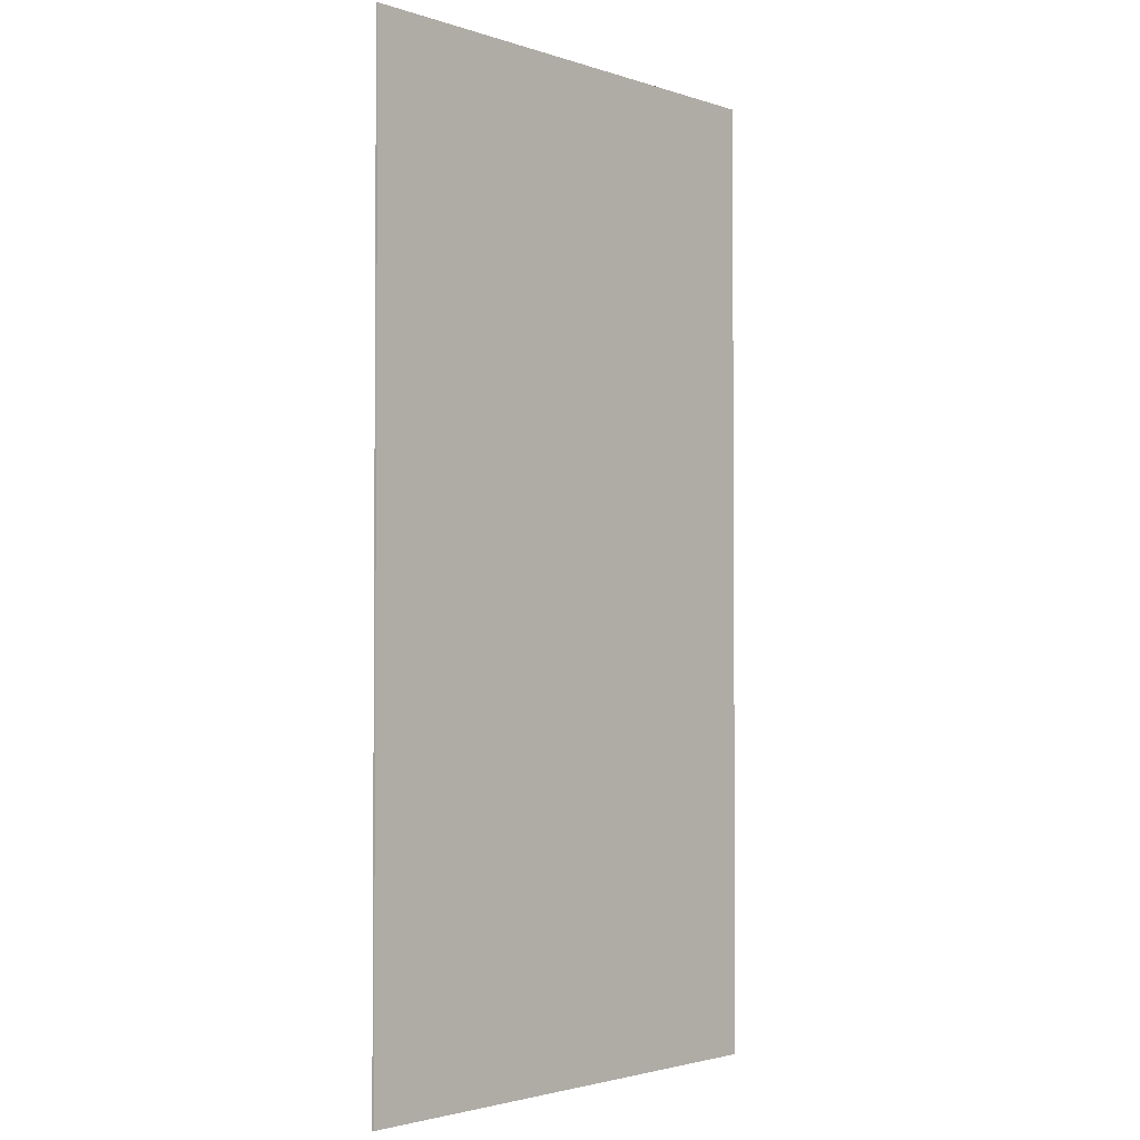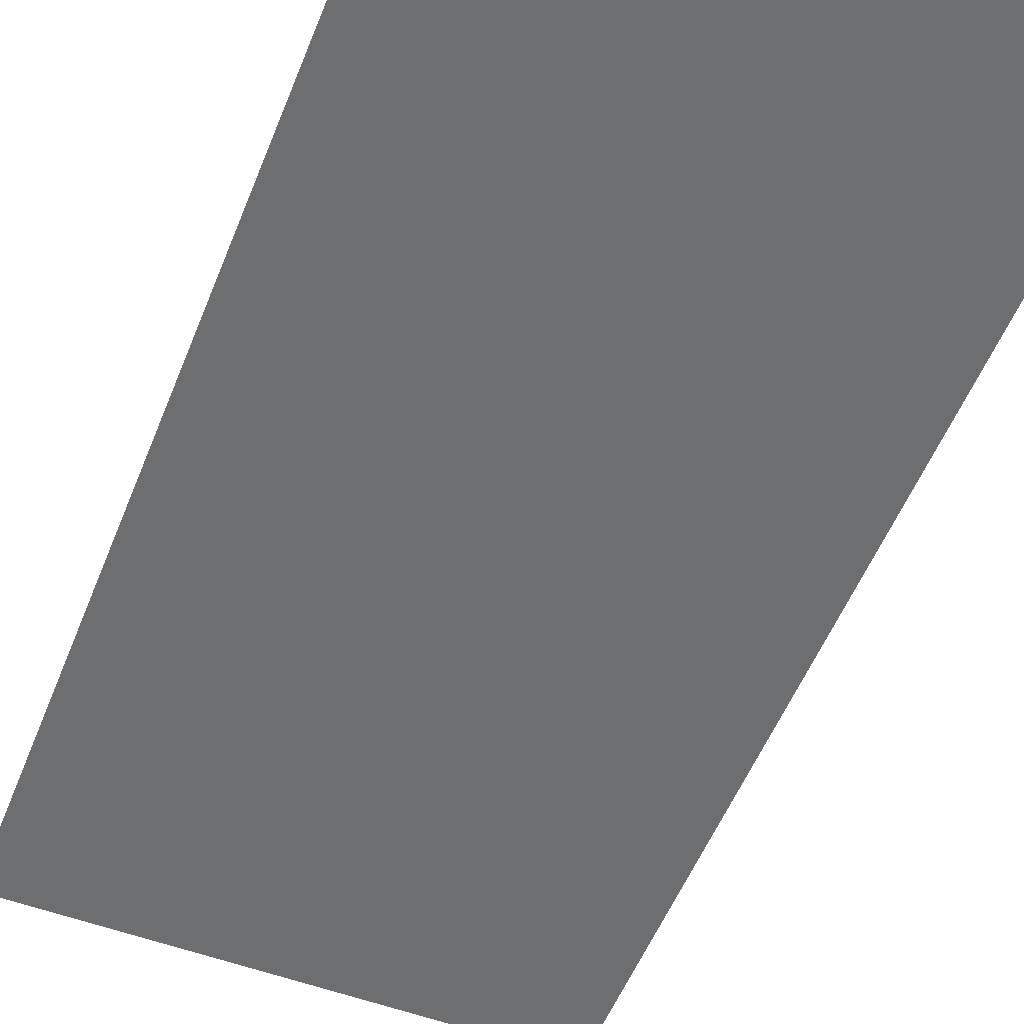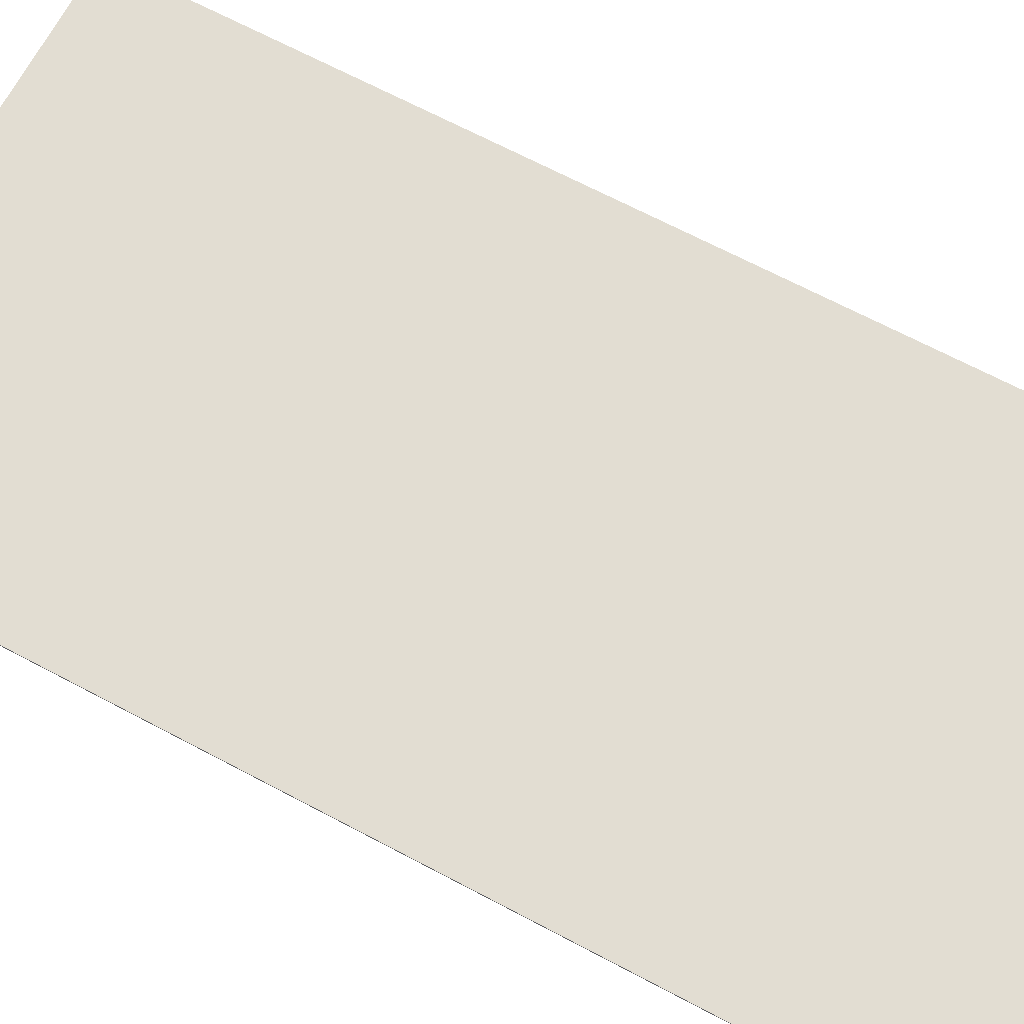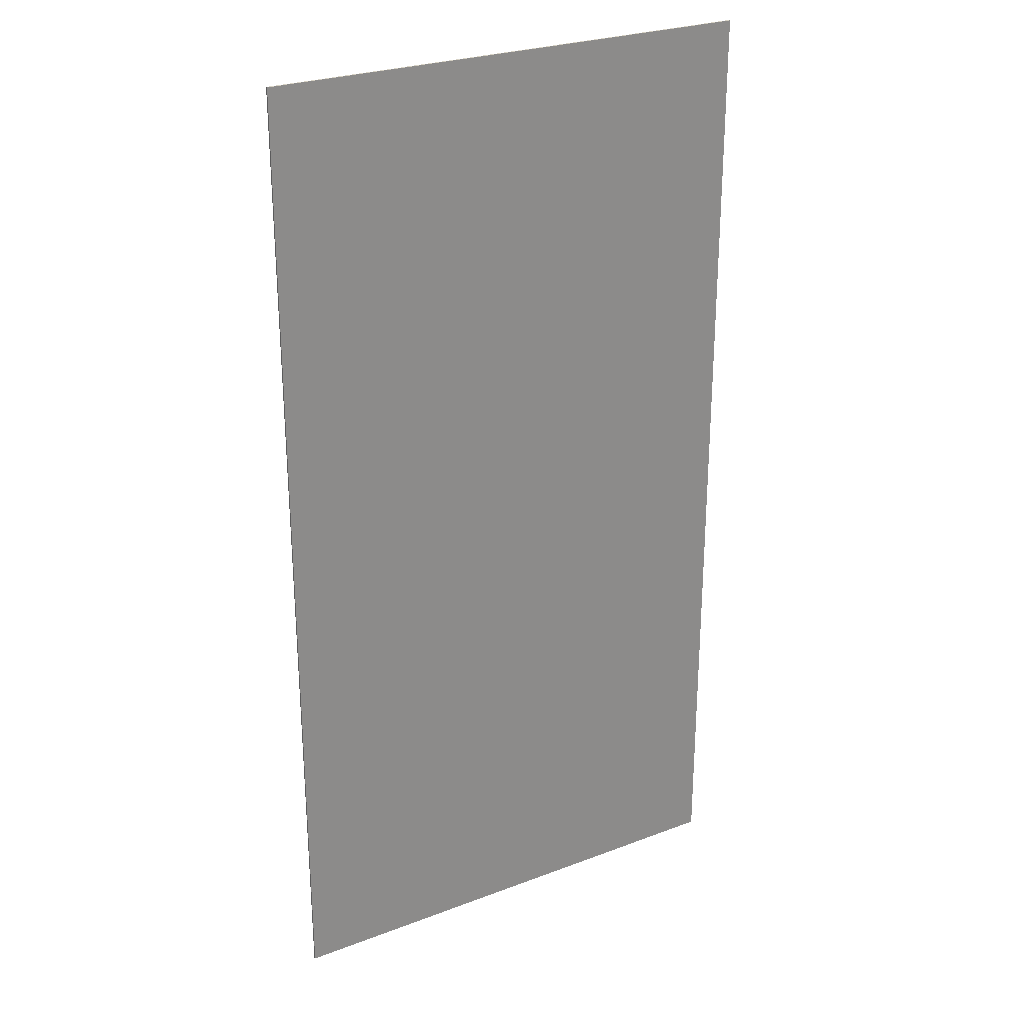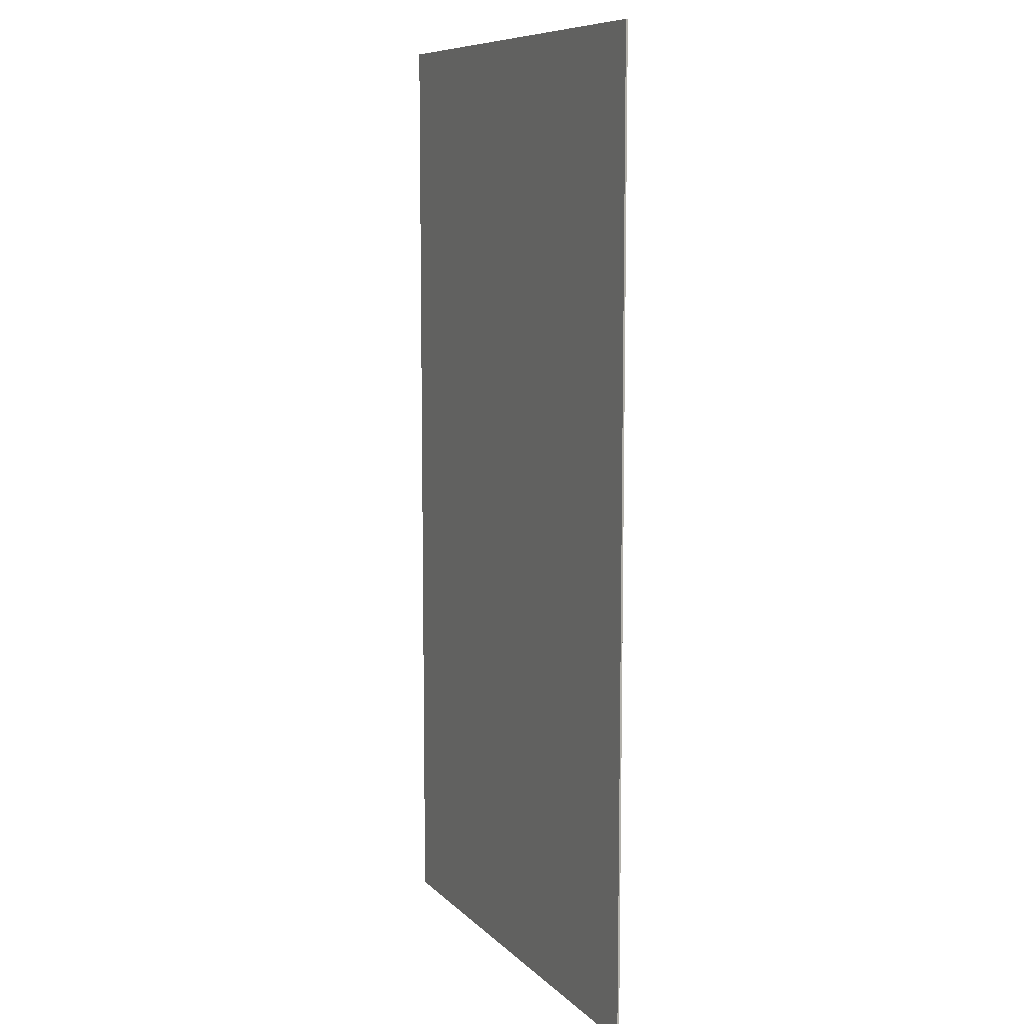
<metadata>
{"format":"obj","ext":"obj","renderer":"f3d","projection":"perspective","resolution":1024,"background":"white","views":[{"elev":-2.4,"azim":-48.4,"up":"+Z"},{"elev":-54.3,"azim":-21.6,"up":"+Y"},{"elev":68.3,"azim":117.9,"up":"+Y"},{"elev":26.7,"azim":149.4,"up":"+Z"},{"elev":8.9,"azim":65.8,"up":"+Z"}]}
</metadata>
<code>
v 1.625 0 3.125
v 1.625 0 -3.125
v -1.625 0 -3.125
v -1.625 0 3.125
v -1.625 -0.0125 3.125
v 1.625 -0.0125 3.125
v 1.625 0 3.125
v -1.625 0 3.125
v -1.625 -0.0125 -3.125
v -1.625 -0.0125 3.125
v -1.625 0 3.125
v -1.625 0 -3.125
v 1.625 -0.0125 -3.125
v -1.625 -0.0125 -3.125
v -1.625 0 -3.125
v 1.625 0 -3.125
v 1.625 -0.0125 3.125
v 1.625 -0.0125 -3.125
v 1.625 0 -3.125
v 1.625 0 3.125
v -1.625 -0.0125 3.125
v -1.625 -0.0125 -3.125
v 1.625 -0.0125 -3.125
v 1.625 -0.0125 3.125
g mesh4418932
f 1 2 3
f 3 4 1
f 5 6 7
f 7 8 5
f 9 10 11
f 11 12 9
f 13 14 15
f 15 16 13
f 17 18 19
f 19 20 17
g mesh4418934
f 21 22 23
f 23 24 21

</code>
